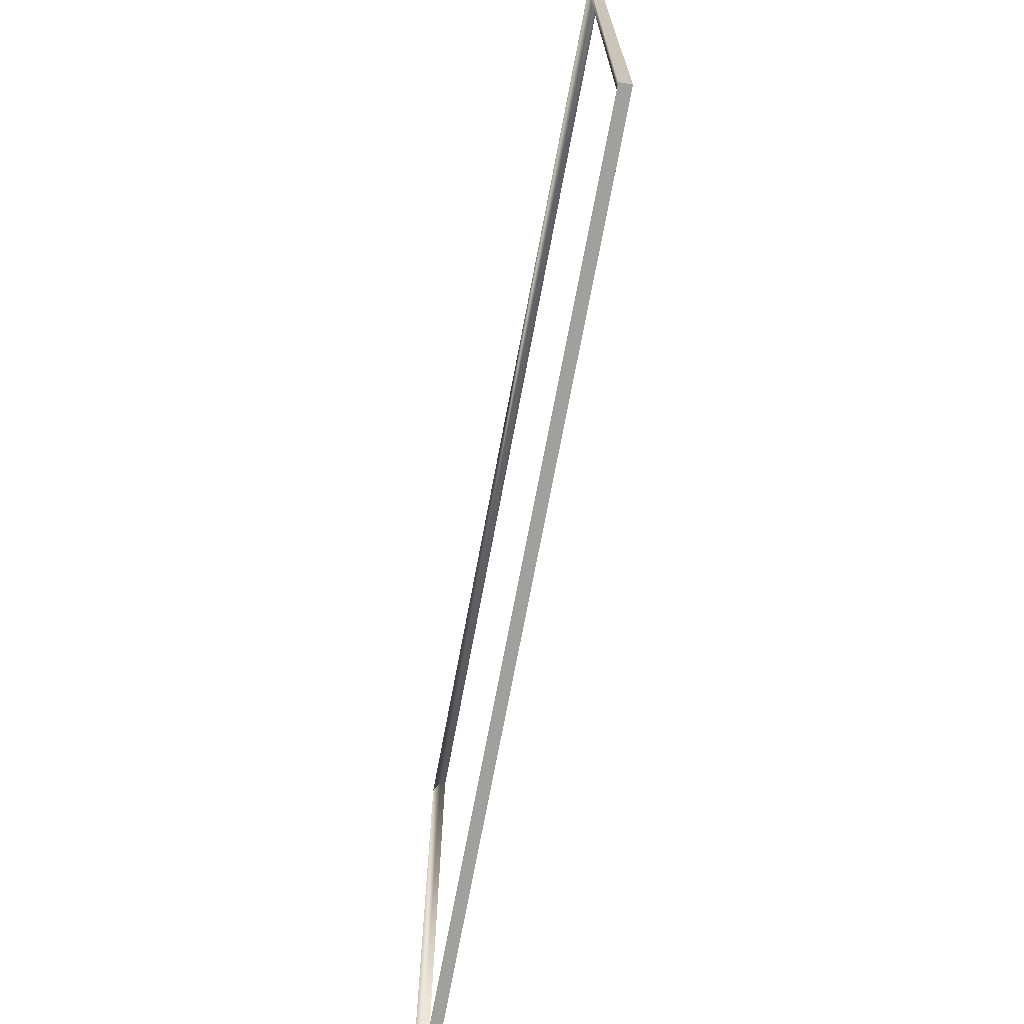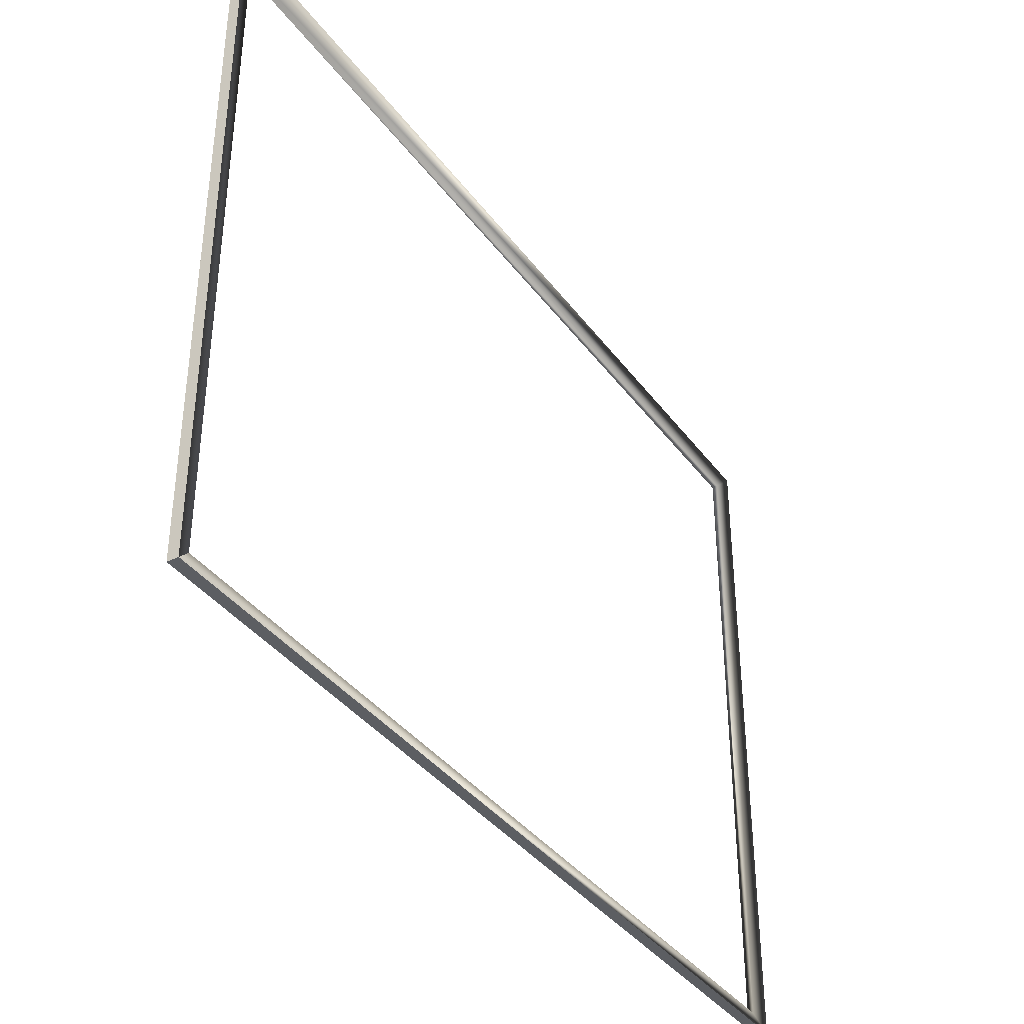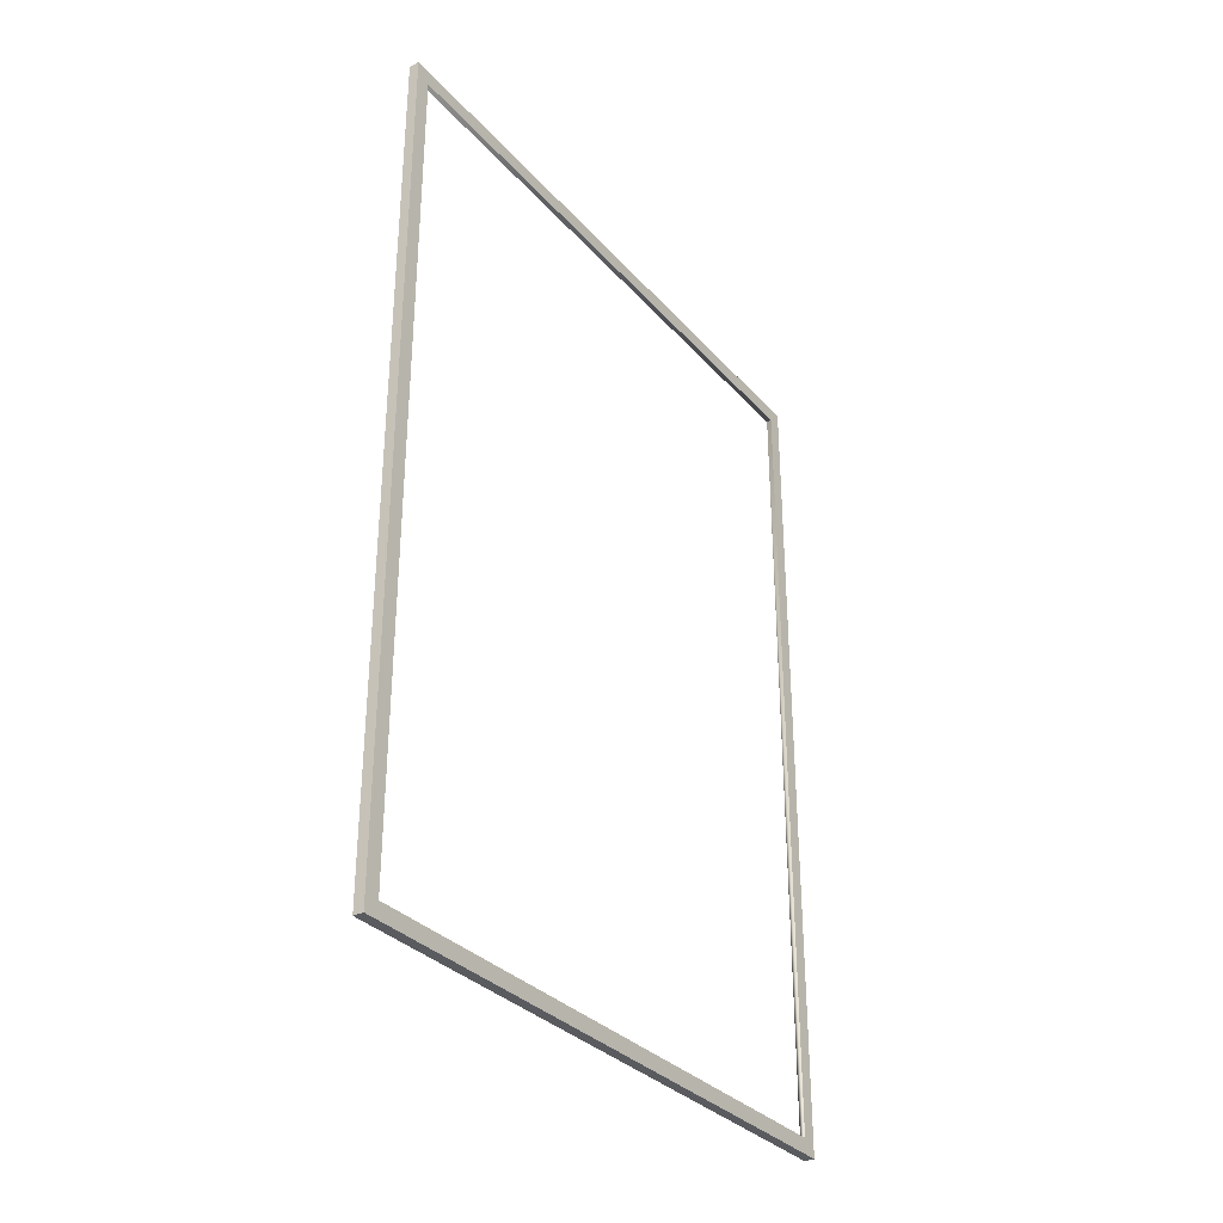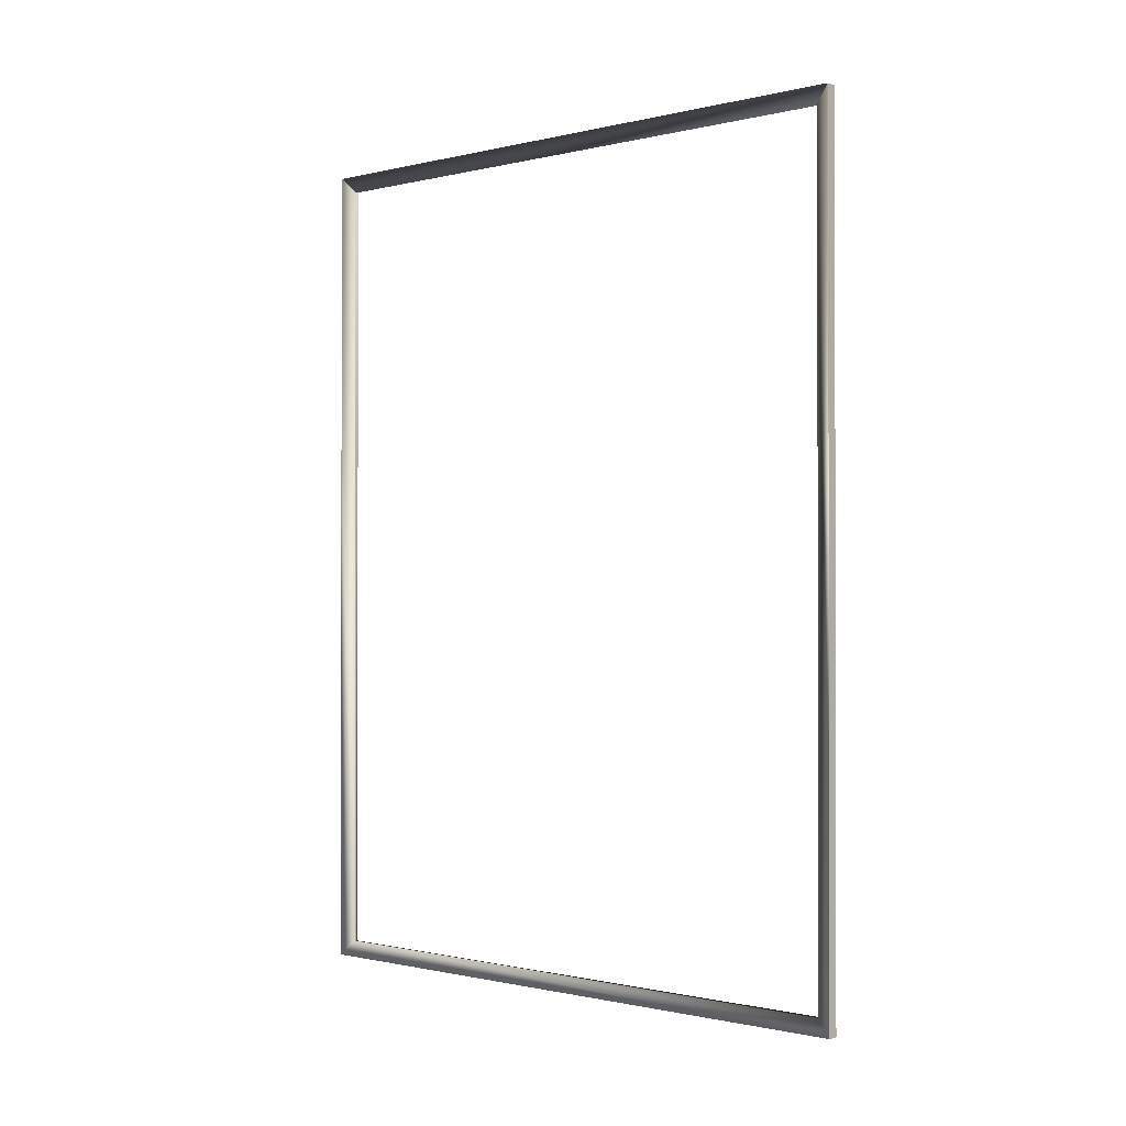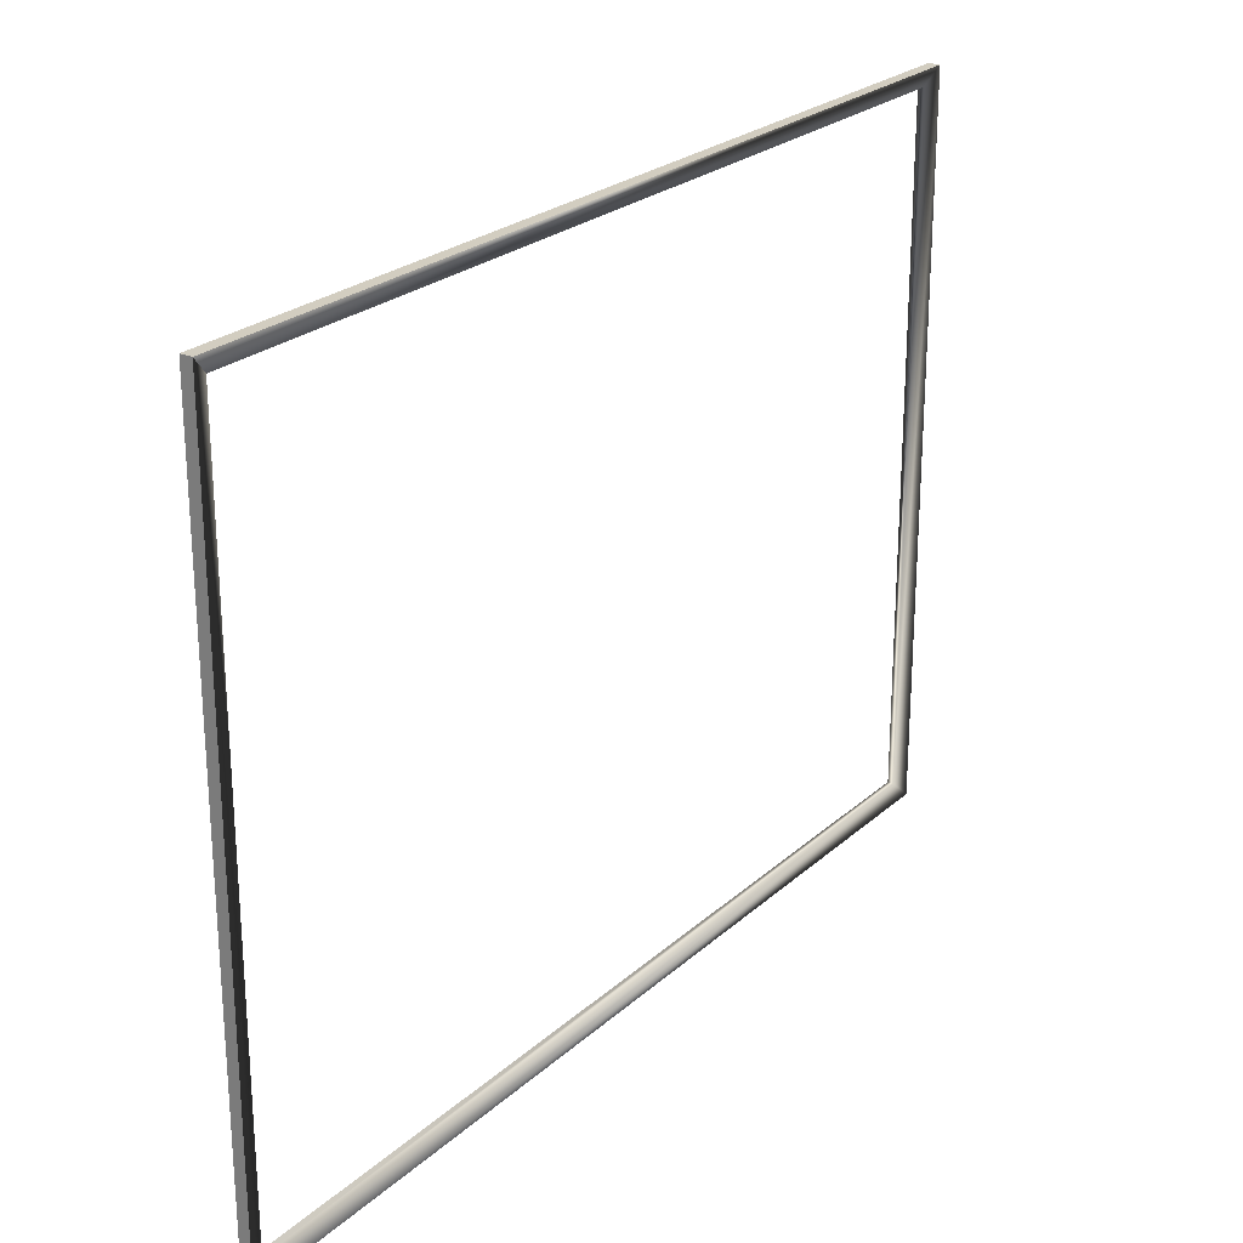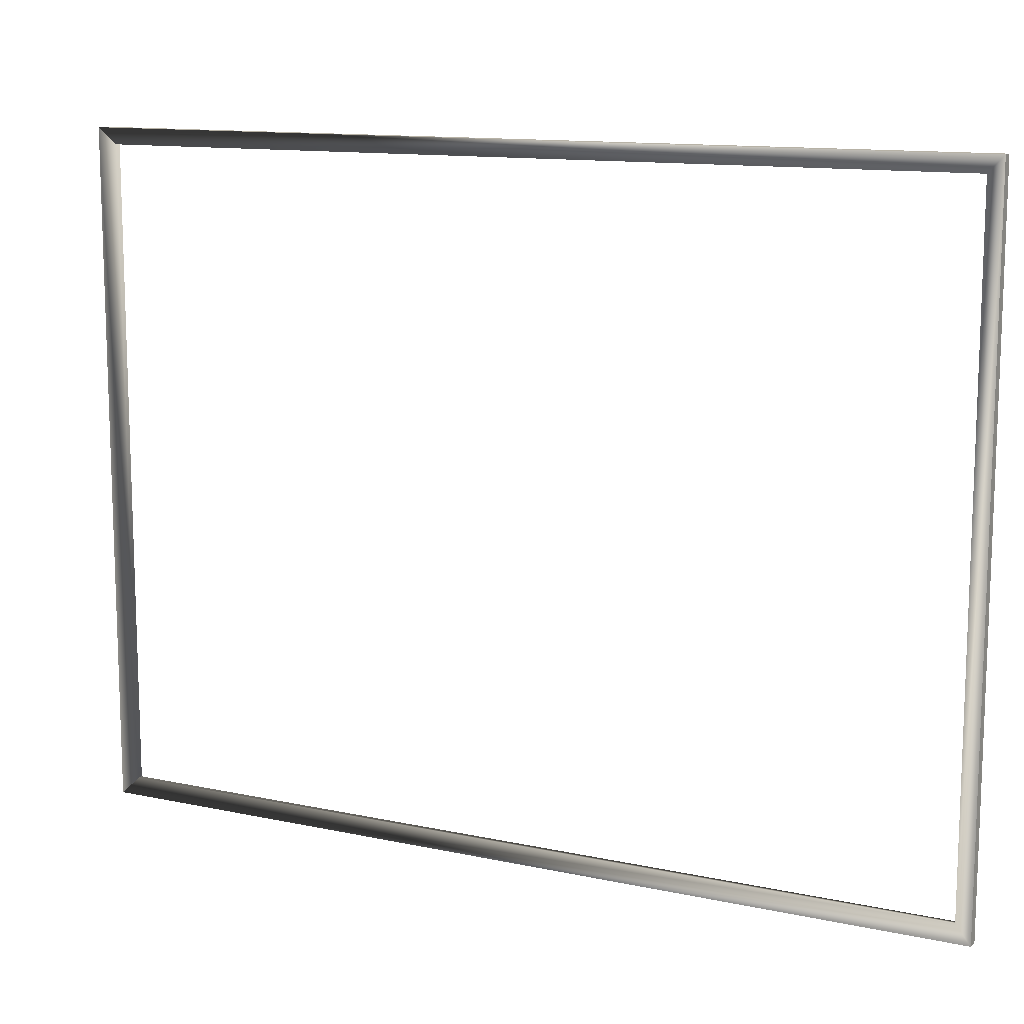
<metadata>
{"format":"obj","ext":"obj","renderer":"f3d","projection":"perspective","resolution":1024,"background":"white","views":[{"elev":-71.6,"azim":-10.6,"up":"+Z"},{"elev":-38.1,"azim":-147.7,"up":"+Z"},{"elev":-32.4,"azim":34.2,"up":"+Y"},{"elev":-0.8,"azim":-48.1,"up":"+Y"},{"elev":24.4,"azim":-144.8,"up":"+Z"},{"elev":12.3,"azim":-63.0,"up":"+Z"}]}
</metadata>
<code>
o Cube.066_Cube.020
v -0.1 -16.35 6.25
v -0.1 -16.35 -6.25
v 0.1 -16.35 6.25
v 0.1 -16.35 -6.25
v -0 -0.15 -5.95
v -0.1 0.15 -6.25
v -0 -16.05 -5.95
v 0.1 -0.15 -5.95
v 0.1 0.15 -6.25
v 0.1 -16.05 -5.95
v -0.1 0.15 6.25
v 0.1 0.15 6.25
v -0 -0.15 5.95
v 0 -16.05 5.95
v 0.1 -0.15 5.95
v 0.1 -16.05 5.95
f 2 3 1
f 7 4 10
f 4 8 10
f 9 5 8
f 2 9 4
f 12 8 15
f 9 11 12
f 14 3 1
f 16 12 3
f 12 13 11
f 3 11 1
f 3 10 16
f 2 4 3
f 7 2 4
f 4 9 8
f 9 6 5
f 2 6 9
f 12 9 8
f 9 6 11
f 14 16 3
f 16 15 12
f 12 15 13
f 3 12 11
f 3 4 10
f 6 7 5
f 10 5 7
f 11 5 6
f 5 15 8
f 13 1 11
f 14 15 16
f 1 7 2
f 10 14 16
f 6 2 7
f 10 8 5
f 11 13 5
f 5 13 15
f 13 14 1
f 14 13 15
f 1 14 7
f 10 7 14

</code>
